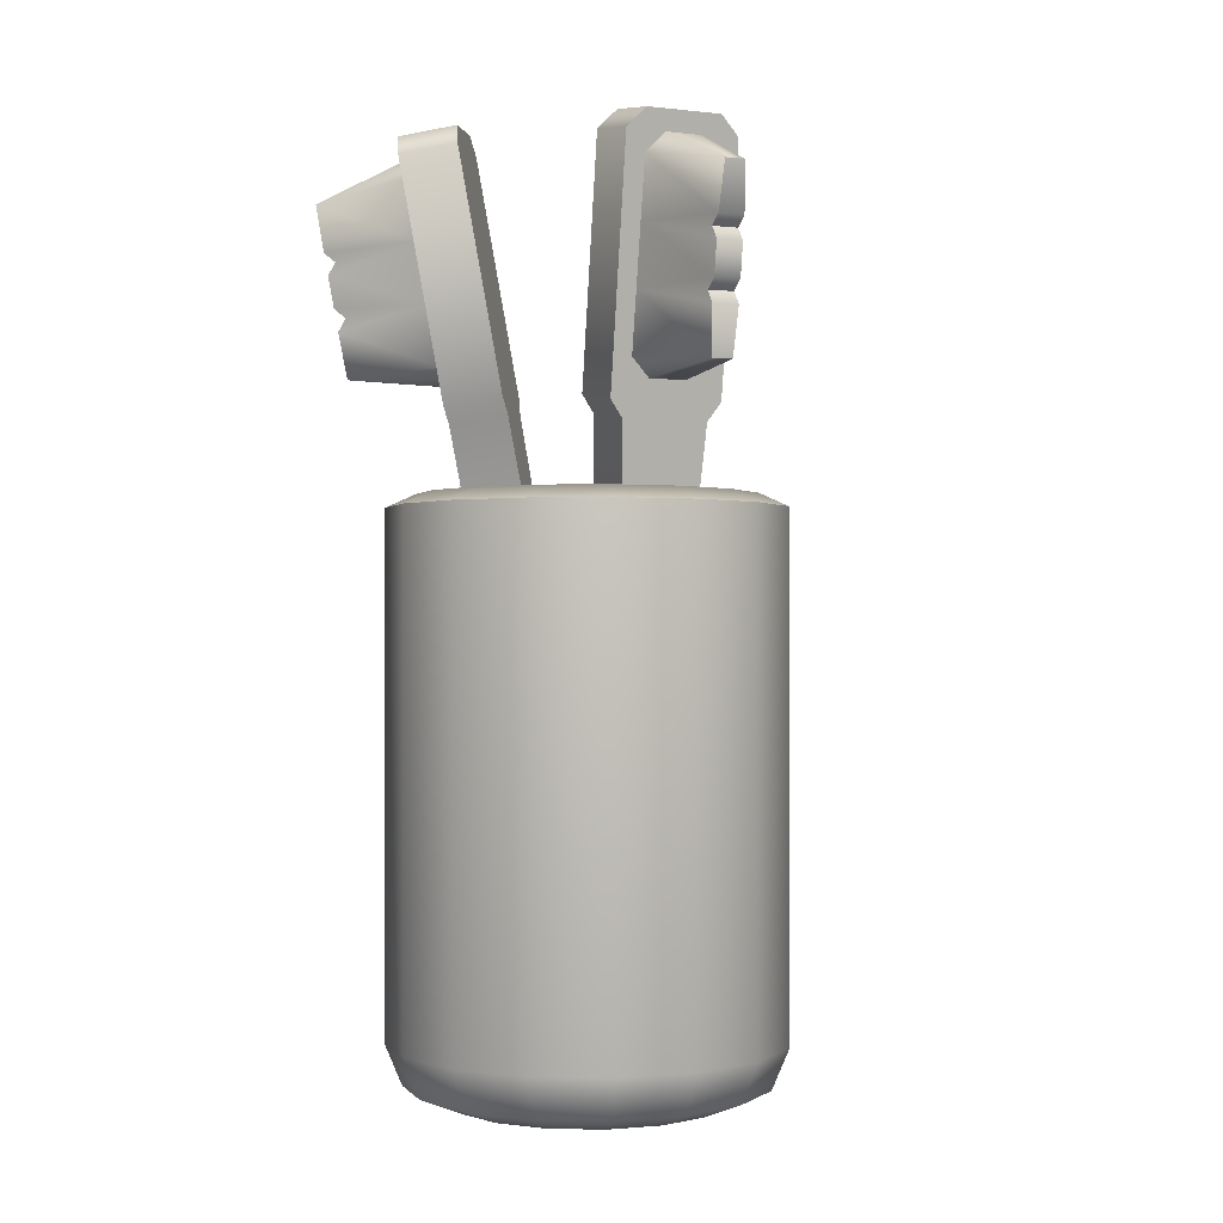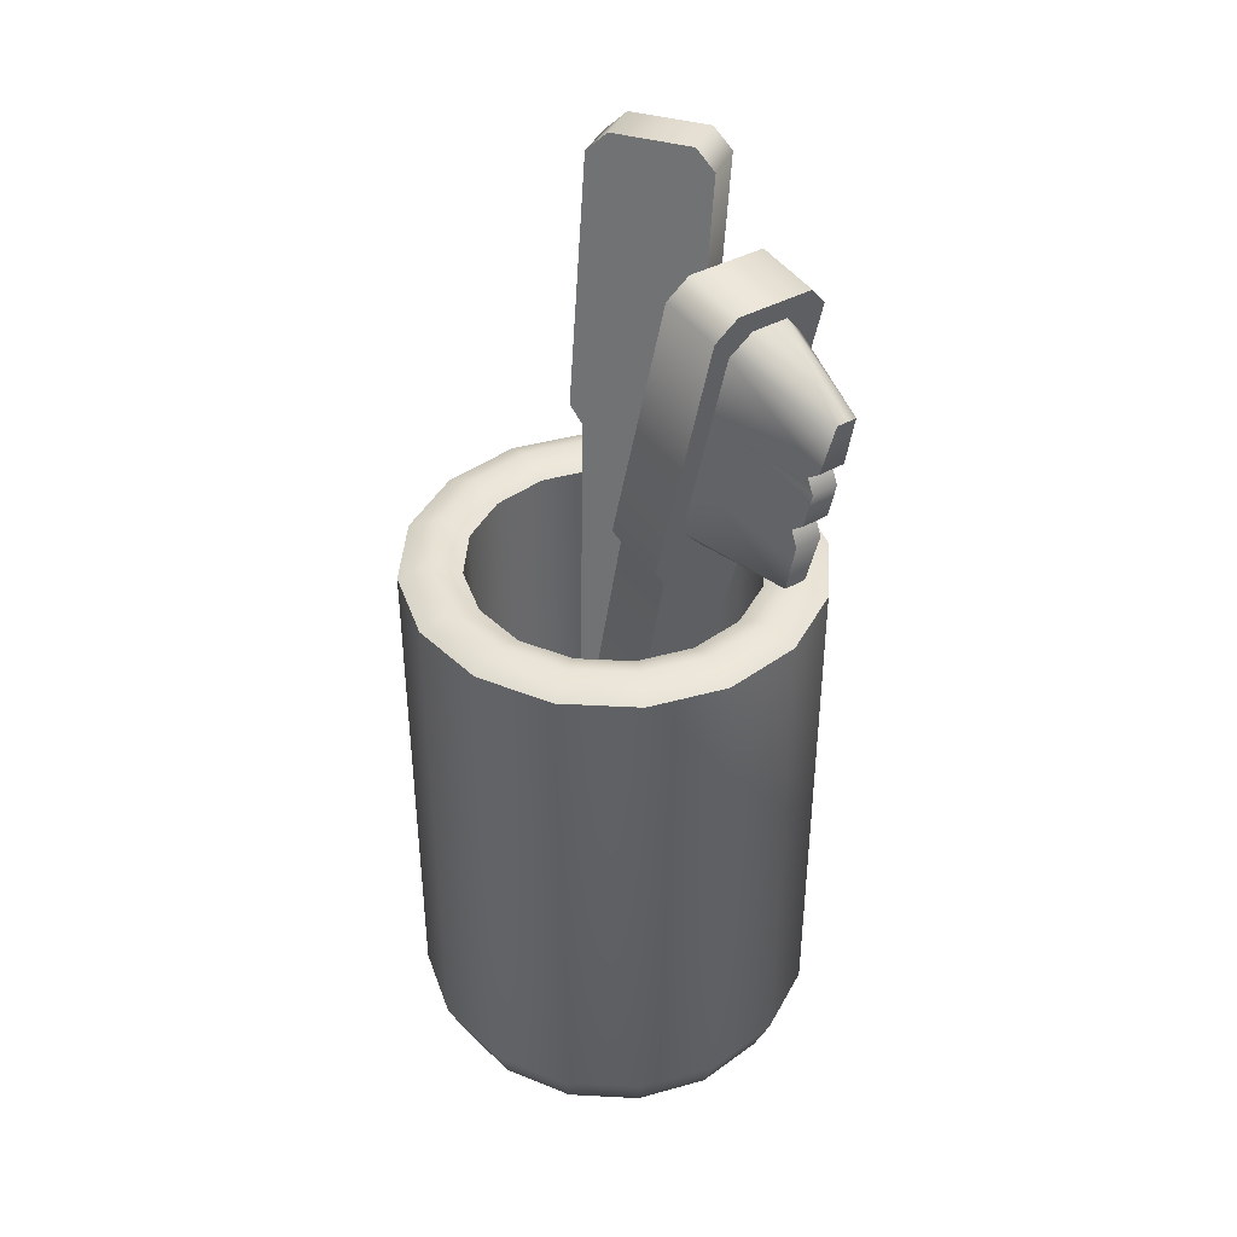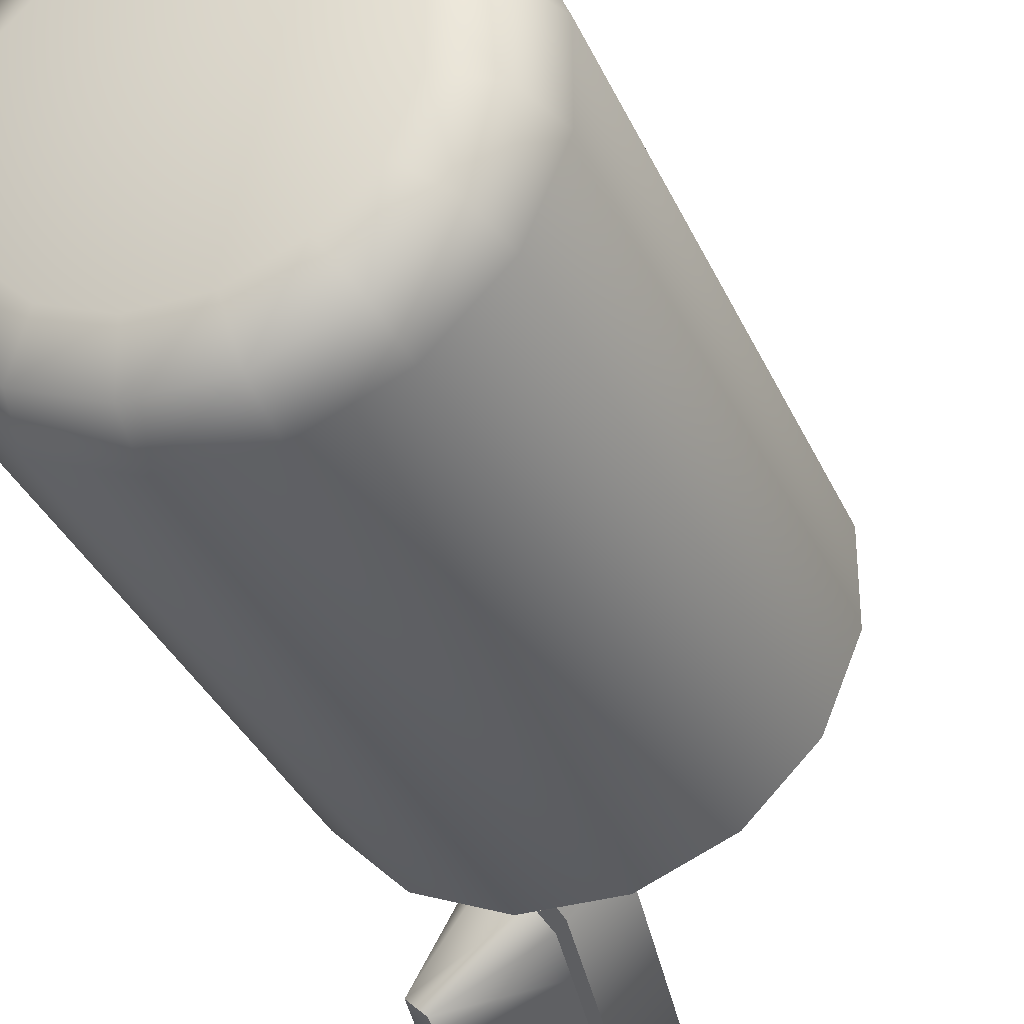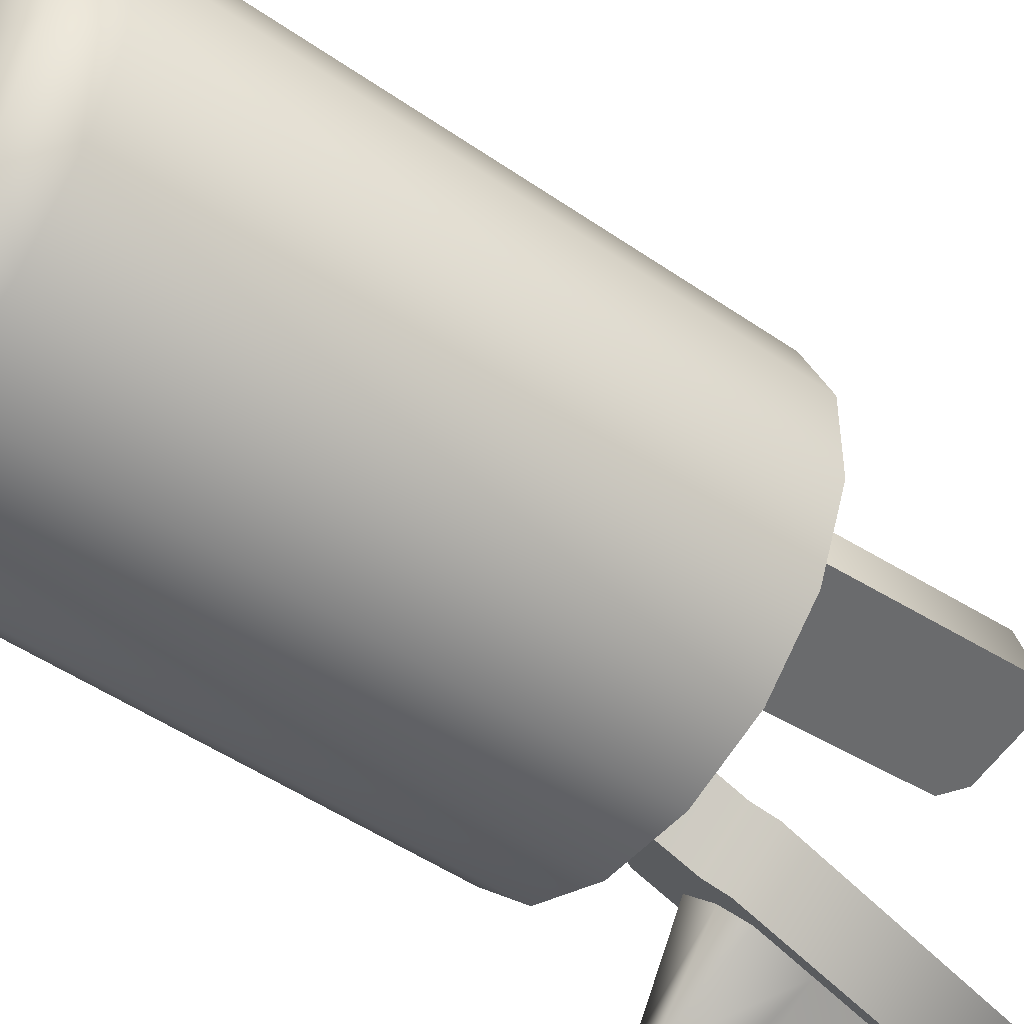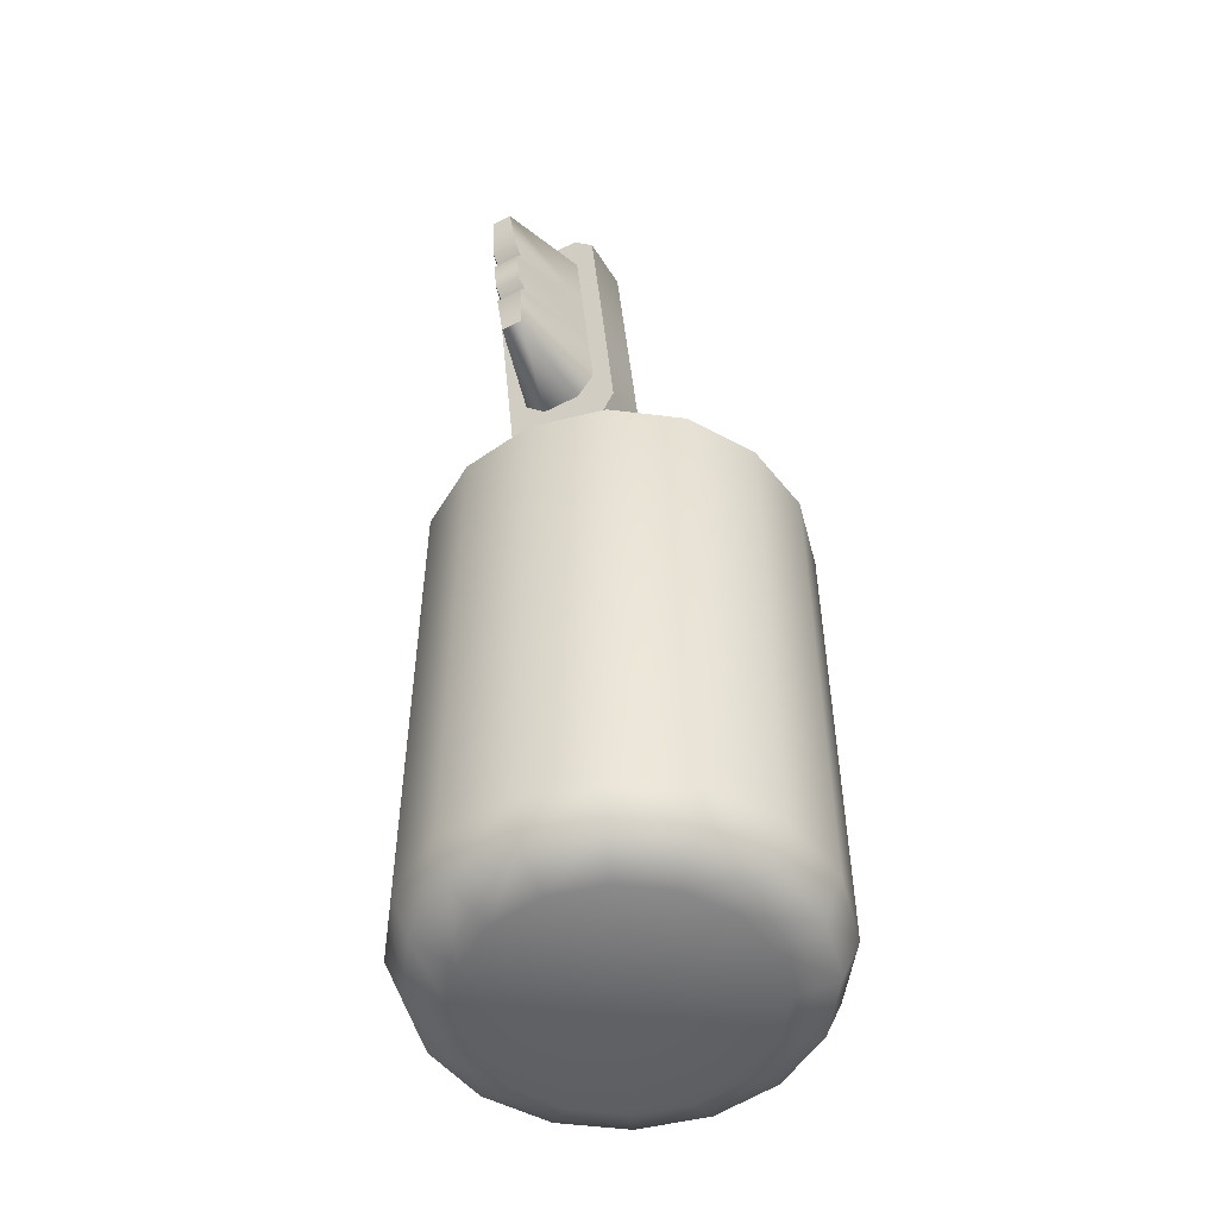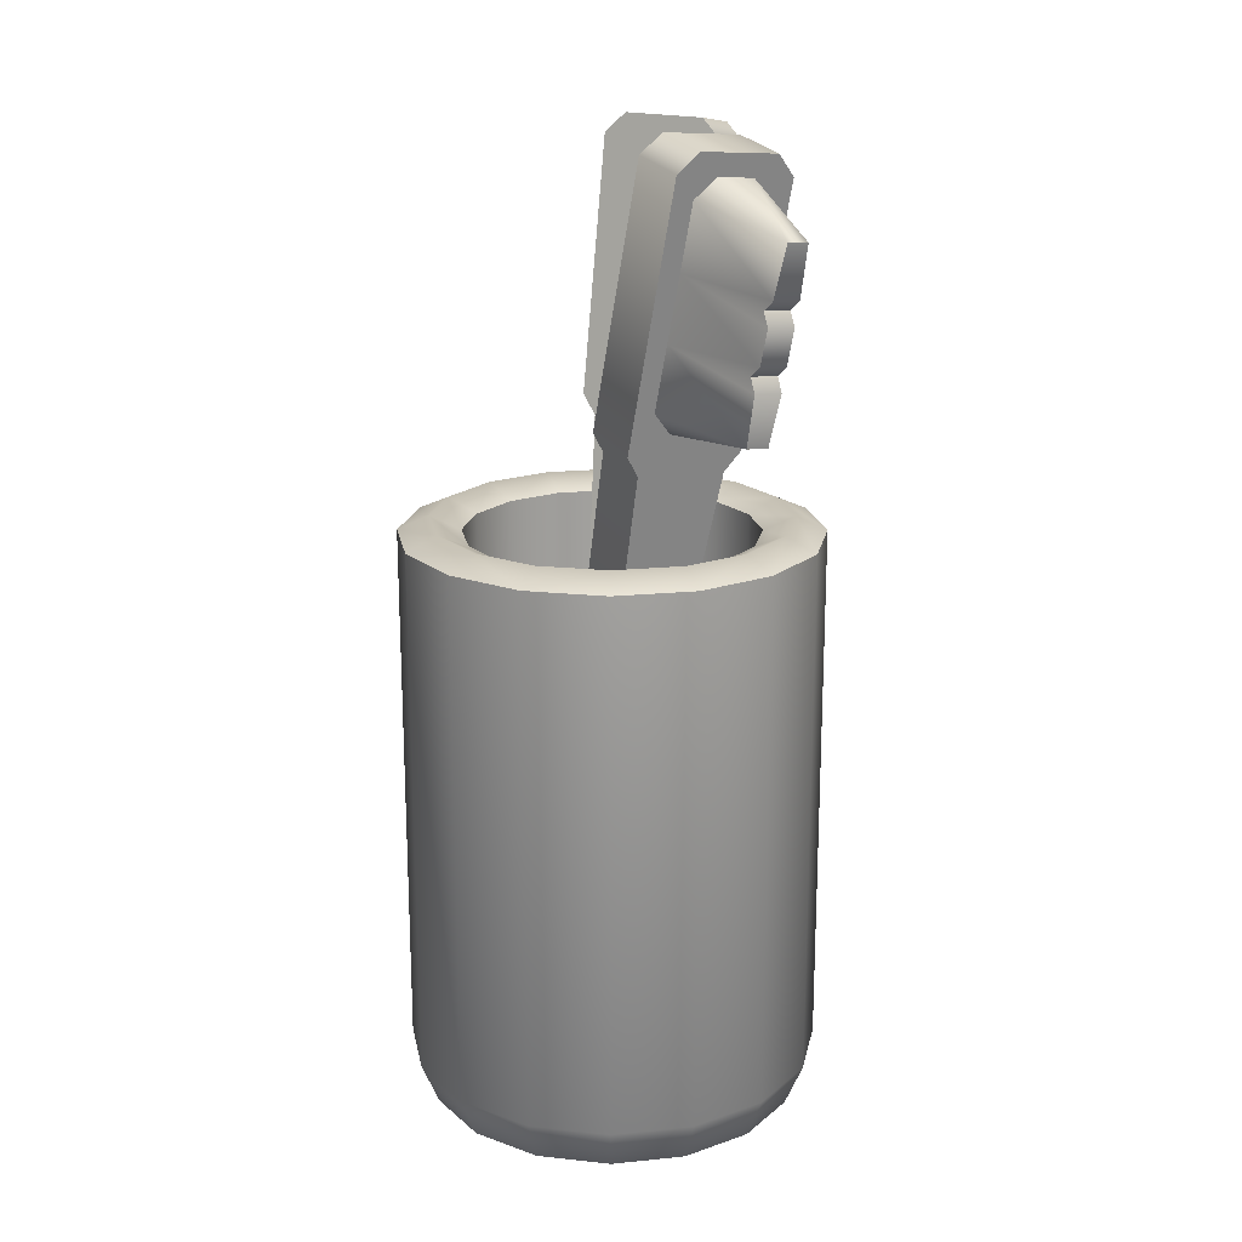
<metadata>
{"format":"obj","ext":"obj","renderer":"f3d","projection":"perspective","resolution":1024,"background":"white","views":[{"elev":-0.6,"azim":-41.0,"up":"+Y"},{"elev":40.8,"azim":-176.3,"up":"+Y"},{"elev":-33.9,"azim":21.3,"up":"+Z"},{"elev":-48.1,"azim":52.0,"up":"+Z"},{"elev":-51.5,"azim":14.8,"up":"+Y"},{"elev":18.6,"azim":-168.4,"up":"+Y"}]}
</metadata>
<code>
o toothbrush_cup_decorated
v 0 0 0
v 0.02864 0.0432 -0.144
v 0.02613 0.01265 -0.1313
v 0.08157 0.0432 -0.1221
v 0.0744 0.01265 -0.1114
v 0.1221 0.0432 -0.08157
v 0.1114 0.01265 -0.0744
v 0.144 0.0432 -0.02864
v 0.1313 0.01265 -0.02613
v 0.144 0.0432 0.02864
v 0.1313 0.01265 0.02613
v 0.1221 0.0432 0.08157
v 0.1114 0.01265 0.0744
v 0.08157 0.0432 0.1221
v 0.0744 0.01265 0.1114
v 0.02864 0.0432 0.144
v 0.02613 0.01265 0.1313
v -0.02864 0.0432 0.144
v -0.02613 0.01265 0.1313
v -0.08157 0.0432 0.1221
v -0.0744 0.01265 0.1114
v -0.1221 0.0432 0.08157
v -0.1114 0.01265 0.0744
v -0.144 0.0432 0.02864
v -0.1313 0.01265 0.02613
v -0.144 0.0432 -0.02864
v -0.1313 0.01265 -0.02613
v -0.1221 0.0432 -0.08157
v -0.1114 0.01265 -0.0744
v -0.08157 0.0432 -0.1221
v -0.0744 0.01265 -0.1114
v -0.02864 0.0432 -0.144
v -0.02613 0.01265 -0.1313
v 0 0.1152 0
v 0.0571 0.1152 -0.08545
v 0.02005 0.1152 -0.1008
v 0.08545 0.1152 -0.0571
v 0.1008 0.1152 -0.02005
v 0.1008 0.1152 0.02005
v 0.08545 0.1152 0.0571
v 0.0571 0.1152 0.08545
v 0.02005 0.1152 0.1008
v -0.02005 0.1152 0.1008
v -0.0571 0.1152 0.08545
v -0.08545 0.1152 0.0571
v -0.1008 0.1152 0.02005
v -0.1008 0.1152 -0.02005
v -0.08545 0.1152 -0.0571
v -0.0571 0.1152 -0.08545
v -0.02005 0.1152 -0.1008
v 0.02864 0.4248 -0.144
v 0.08157 0.4248 -0.1221
v 0.1221 0.4248 -0.08157
v 0.144 0.4248 -0.02864
v 0.144 0.4248 0.02864
v 0.1221 0.4248 0.08157
v 0.08157 0.4248 0.1221
v 0.02864 0.4248 0.144
v -0.02864 0.4248 0.144
v -0.08157 0.4248 0.1221
v -0.1221 0.4248 0.08157
v -0.144 0.4248 0.02864
v -0.144 0.4248 -0.02864
v -0.1221 0.4248 -0.08157
v -0.08157 0.4248 -0.1221
v -0.02864 0.4248 -0.144
v -0.02005 0.4248 -0.1008
v -0.0571 0.4248 -0.08545
v -0.08545 0.4248 -0.0571
v -0.1008 0.4248 -0.02005
v -0.1008 0.4248 0.02005
v -0.08545 0.4248 0.0571
v -0.0571 0.4248 0.08545
v -0.02005 0.4248 0.1008
v 0.02005 0.4248 0.1008
v 0.0571 0.4248 0.08545
v 0.08545 0.4248 0.0571
v 0.1008 0.4248 0.02005
v 0.1008 0.4248 -0.02005
v 0.08545 0.4248 -0.0571
v 0.0571 0.4248 -0.08545
v 0.02005 0.4248 -0.1008
v -0.04874 0.5007 0.05001
v -0.03804 0.4873 0.05032
v 0.026 0.4884 0.06594
v 0.03518 0.5022 0.07047
v 0.01602 0.4815 0.1074
v -0.04802 0.4803 0.09177
v 0.000215 0.1249 -0.001286
v -0.05866 0.6786 0.07748
v -0.04547 0.6931 0.08309
v 0.02819 0.1255 0.005536
v 0.01048 0.6941 0.09673
v 0.02526 0.6801 0.09795
v -0.009768 0.118 0.04016
v 0.01821 0.1185 0.04699
v 0.0252 0.4953 0.1119
v -0.05872 0.4938 0.09146
v 0.000502 0.6871 0.1382
v 0.01528 0.6732 0.1394
v -0.05545 0.6861 0.1245
v -0.06864 0.6717 0.1189
v 0.009558 0.5234 0.1129
v -0.003566 0.509 0.1073
v -0.03154 0.5085 0.1005
v -0.04625 0.5224 0.09928
v -0.05307 0.6569 0.1202
v -0.03981 0.6714 0.1258
v -0.01346 0.6718 0.1323
v 0.001389 0.6579 0.1335
v -0.02729 0.5151 0.1776
v -0.04307 0.5148 0.1738
v -0.03491 0.6423 0.1972
v -0.04964 0.642 0.1936
v 0.006835 0.5683 0.1198
v 0.004112 0.6131 0.1266
v -0.0308 0.6072 0.1923
v -0.02983 0.5908 0.1897
v -0.02865 0.6002 0.1841
v -0.0284 0.5668 0.1861
v -0.0274 0.55 0.1835
v -0.02623 0.5595 0.1779
v -0.04853 0.5673 0.1063
v -0.0508 0.6121 0.1132
v -0.04686 0.5496 0.1787
v -0.04773 0.5664 0.1813
v -0.04563 0.5592 0.1731
v -0.04898 0.5905 0.1851
v -0.04983 0.6068 0.1876
v -0.04774 0.5998 0.1794
v -0.003562 0.5115 -0.07653
v -0.008513 0.4971 -0.06865
v -0.05608 0.4914 -0.02335
v -0.0659 0.5041 -0.01716
v -0.08501 0.4842 -0.05462
v -0.03745 0.4899 -0.09992
v 0.04272 0.1344 -0.03333
v -0.03527 0.6887 -0.0876
v -0.04819 0.7016 -0.07859
v 0.02194 0.1319 -0.01354
v -0.08975 0.6966 -0.03901
v -0.0976 0.6812 -0.02823
v 0.01379 0.1273 -0.0646
v -0.006991 0.1248 -0.04482
v -0.09483 0.497 -0.04844
v -0.0325 0.5044 -0.1078
v -0.1187 0.6895 -0.07029
v -0.1265 0.6741 -0.05951
v -0.07712 0.6944 -0.1099
v -0.0642 0.6815 -0.1189
v -0.08945 0.5265 -0.06015
v -0.07658 0.5136 -0.06911
v -0.05581 0.5161 -0.0889
v -0.048 0.5314 -0.09963
v -0.07246 0.6653 -0.1075
v -0.08544 0.6782 -0.09846
v -0.105 0.6758 -0.07982
v -0.1129 0.6604 -0.06899
v -0.1235 0.52 -0.1267
v -0.1117 0.5214 -0.1378
v -0.1457 0.6467 -0.1349
v -0.1348 0.648 -0.1454
v -0.09727 0.5711 -0.0631
v -0.1051 0.6158 -0.06605
v -0.1411 0.6115 -0.1312
v -0.1382 0.5952 -0.1302
v -0.1348 0.6045 -0.1255
v -0.134 0.5712 -0.1286
v -0.131 0.5545 -0.1275
v -0.1277 0.5641 -0.1229
v -0.05616 0.576 -0.1023
v -0.06431 0.6207 -0.1049
v -0.1166 0.5562 -0.1413
v -0.1196 0.573 -0.1423
v -0.1133 0.5658 -0.1366
v -0.124 0.5969 -0.1437
v -0.1269 0.6132 -0.1447
v -0.1206 0.6062 -0.139
v 0.0571 0 -0.08545
v 0.02005 0 -0.1008
v 0.08545 0 -0.0571
v 0.1008 0 -0.02005
v 0.1008 0 0.02005
v 0.08545 0 0.0571
v 0.0571 0 0.08545
v 0.02005 0 0.1008
v -0.02005 0 0.1008
v -0.0571 0 0.08545
v -0.08545 0 0.0571
v -0.1008 0 0.02005
v -0.1008 0 -0.02005
v -0.08545 0 -0.0571
v -0.0571 0 -0.08545
v -0.02005 0 -0.1008
v 0.06933 0.4348 -0.1038
v 0.02435 0.4348 -0.1224
v -0.02435 0.4348 -0.1224
v 0.1038 0.4348 -0.06933
v 0.1224 0.4348 -0.02435
v 0.1224 0.4348 0.02435
v 0.1038 0.4348 0.06933
v 0.06933 0.4348 0.1038
v 0.02435 0.4348 0.1224
v -0.02435 0.4348 0.1224
v -0.06933 0.4348 0.1038
v -0.1038 0.4348 0.06933
v -0.1224 0.4348 0.02435
v -0.1224 0.4348 -0.02435
v -0.1038 0.4348 -0.06933
v -0.06933 0.4348 -0.1038
f 82 67 50 36
f 196 197 67 82
f 2 4 5 3
f 3 5 179 180
f 4 6 7 5
f 5 7 181 179
f 6 8 9 7
f 7 9 182 181
f 8 10 11 9
f 9 11 183 182
f 10 12 13 11
f 11 13 184 183
f 12 14 15 13
f 13 15 185 184
f 14 16 17 15
f 15 17 186 185
f 16 18 19 17
f 17 19 187 186
f 18 20 21 19
f 19 21 188 187
f 20 22 23 21
f 21 23 189 188
f 22 24 25 23
f 23 25 190 189
f 24 26 27 25
f 25 27 191 190
f 26 28 29 27
f 27 29 192 191
f 28 30 31 29
f 29 31 193 192
f 30 32 33 31
f 31 33 194 193
f 32 2 3 33
f 33 3 180 194
f 81 82 36 35
f 73 74 43 44
f 80 81 35 37
f 72 73 44 45
f 79 80 37 38
f 71 72 45 46
f 78 79 38 39
f 70 71 46 47
f 77 78 39 40
f 69 70 47 48
f 76 77 40 41
f 68 69 48 49
f 75 76 41 42
f 67 68 49 50
f 74 75 42 43
f 18 59 60 20
f 12 56 57 14
f 2 51 52 4
f 6 53 54 8
f 28 64 65 30
f 22 61 62 24
f 16 58 59 18
f 10 55 56 12
f 4 52 53 6
f 26 63 64 28
f 20 60 61 22
f 14 57 58 16
f 8 54 55 10
f 30 65 66 32
f 24 62 63 26
f 32 66 51 2
f 34 35 36
f 34 37 35
f 34 38 37
f 34 39 38
f 34 40 39
f 34 41 40
f 34 42 41
f 34 43 42
f 34 44 43
f 34 45 44
f 34 46 45
f 34 47 46
f 34 48 47
f 34 49 48
f 34 50 49
f 34 36 50
f 197 210 68 67
f 210 209 69 68
f 209 208 70 69
f 208 207 71 70
f 207 206 72 71
f 206 205 73 72
f 205 204 74 73
f 204 203 75 74
f 203 202 76 75
f 202 201 77 76
f 201 200 78 77
f 200 199 79 78
f 199 198 80 79
f 198 195 81 80
f 196 82 81 195
f 94 100 97 86
f 98 106 123
f 100 110 116
f 144 135 136 143
f 99 93 91 101
f 97 98 88 87
f 98 83 84 88
f 83 86 85 84
f 86 97 87 85
f 89 95 88 84
f 114 113 109 108
f 115 116 118 120
f 108 101 102 107
f 111 104 103
f 110 100 99 109
f 112 106 105
f 97 104 105 98
f 101 108 109 99
f 103 104 97
f 105 106 98
f 119 116 117
f 118 116 119
f 103 115 121 111
f 96 92 85 87
f 89 84 85 92
f 92 96 95 89
f 113 110 109
f 111 112 105 104
f 162 156 155
f 107 102 124
f 126 128 124 123
f 126 120 118 128
f 111 121 125 112
f 90 91 93 94
f 103 97 115
f 129 114 107 124
f 83 90 94 86
f 102 98 123 124
f 97 100 116 115
f 112 125 123 106
f 129 117 113 114
f 121 115 122
f 122 115 120
f 126 123 127
f 127 123 125
f 129 124 130
f 130 124 128
f 116 110 113 117
f 96 87 88 95
f 102 90 83 98
f 120 126 127 122
f 122 127 125 121
f 117 129 130 119
f 119 130 128 118
f 99 100 94 93
f 142 148 145 134
f 146 154 171
f 148 158 164
f 147 141 139 149
f 145 146 136 135
f 146 131 132 136
f 131 134 133 132
f 134 145 135 133
f 143 136 132 137
f 139 138 150 149
f 162 161 157 156
f 163 164 166 168
f 156 149 150 155
f 159 152 151
f 158 148 147 157
f 160 154 153
f 145 152 153 146
f 149 156 157 147
f 151 152 145
f 153 154 146
f 167 164 165
f 166 164 167
f 151 163 169 159
f 140 133 135 144
f 137 132 133 140
f 140 144 143 137
f 161 158 157
f 159 160 153 152
f 147 148 142 141
f 91 90 102 101
f 155 150 172
f 174 176 172 171
f 174 168 166 176
f 159 169 173 160
f 138 139 141 142
f 151 145 163
f 177 162 155 172
f 131 138 142 134
f 150 146 171 172
f 145 148 164 163
f 160 173 171 154
f 177 165 161 162
f 169 163 170
f 170 163 168
f 174 171 175
f 175 171 173
f 177 172 178
f 178 172 176
f 164 158 161 165
f 150 138 131 146
f 168 174 175 170
f 170 175 173 169
f 165 177 178 167
f 167 178 176 166
f 1 180 179
f 1 179 181
f 1 181 182
f 1 182 183
f 1 183 184
f 1 184 185
f 1 185 186
f 1 186 187
f 1 187 188
f 1 188 189
f 1 189 190
f 1 190 191
f 1 191 192
f 1 192 193
f 1 193 194
f 1 194 180
f 114 108 107
f 51 196 195 52
f 53 52 195 198
f 54 53 198 199
f 55 54 199 200
f 56 55 200 201
f 57 56 201 202
f 58 57 202 203
f 59 58 203 204
f 60 59 204 205
f 61 60 205 206
f 62 61 206 207
f 63 62 207 208
f 64 63 208 209
f 65 64 209 210
f 66 65 210 197
f 51 66 197 196

</code>
